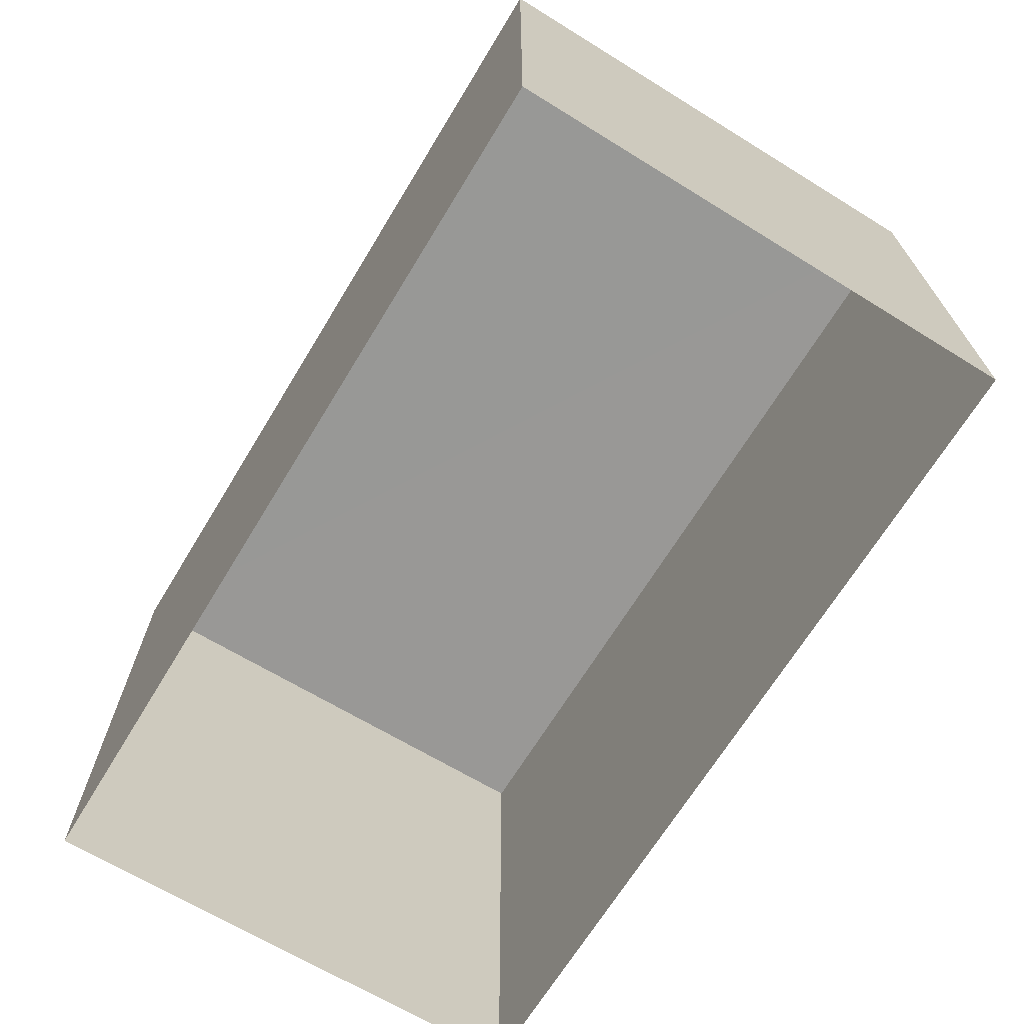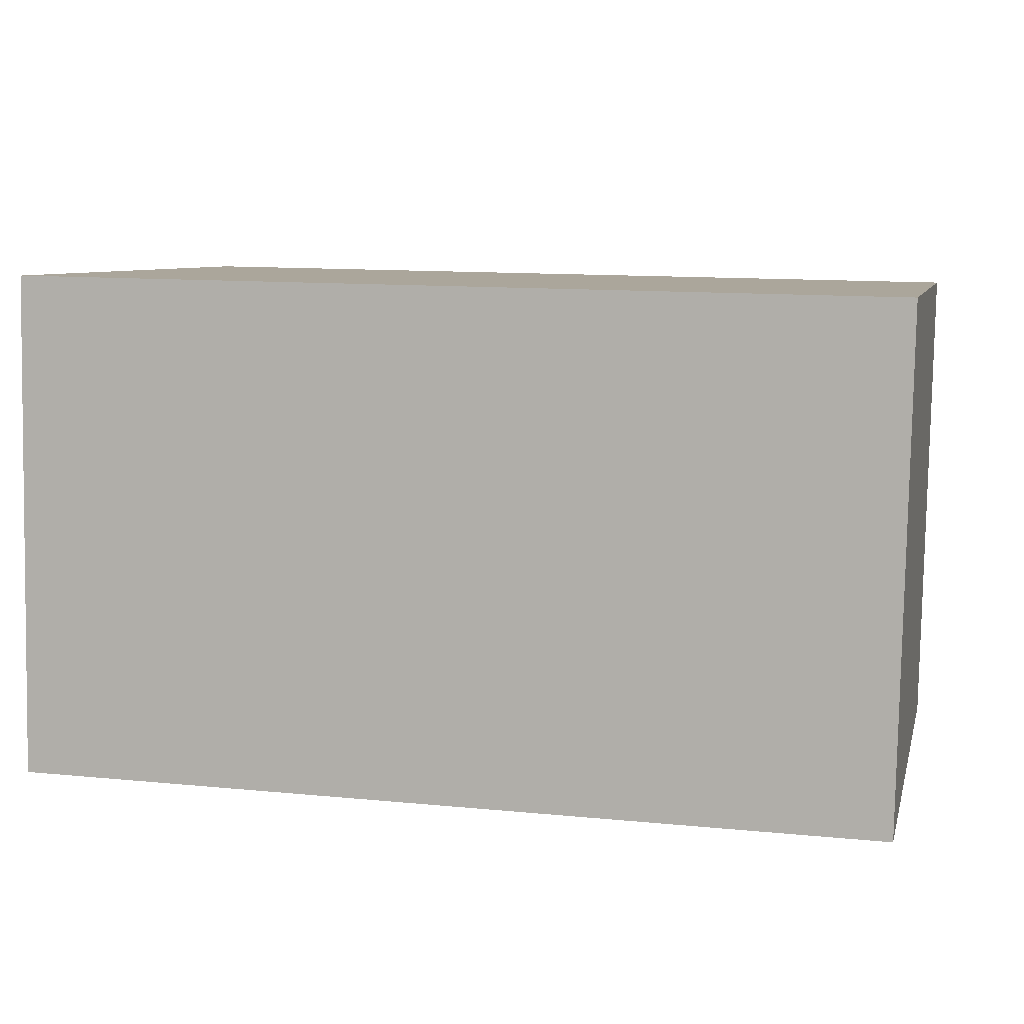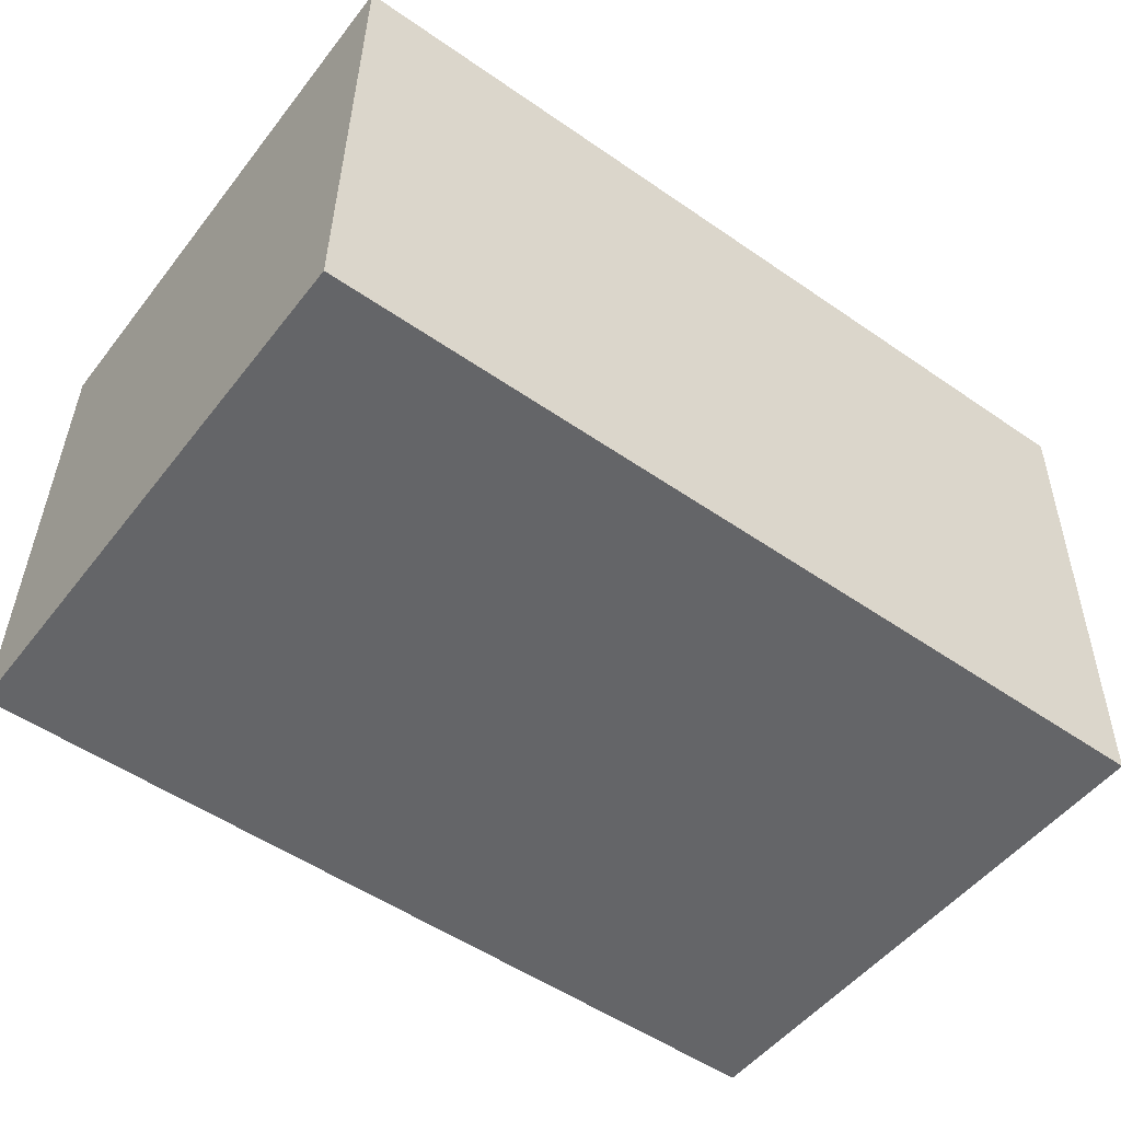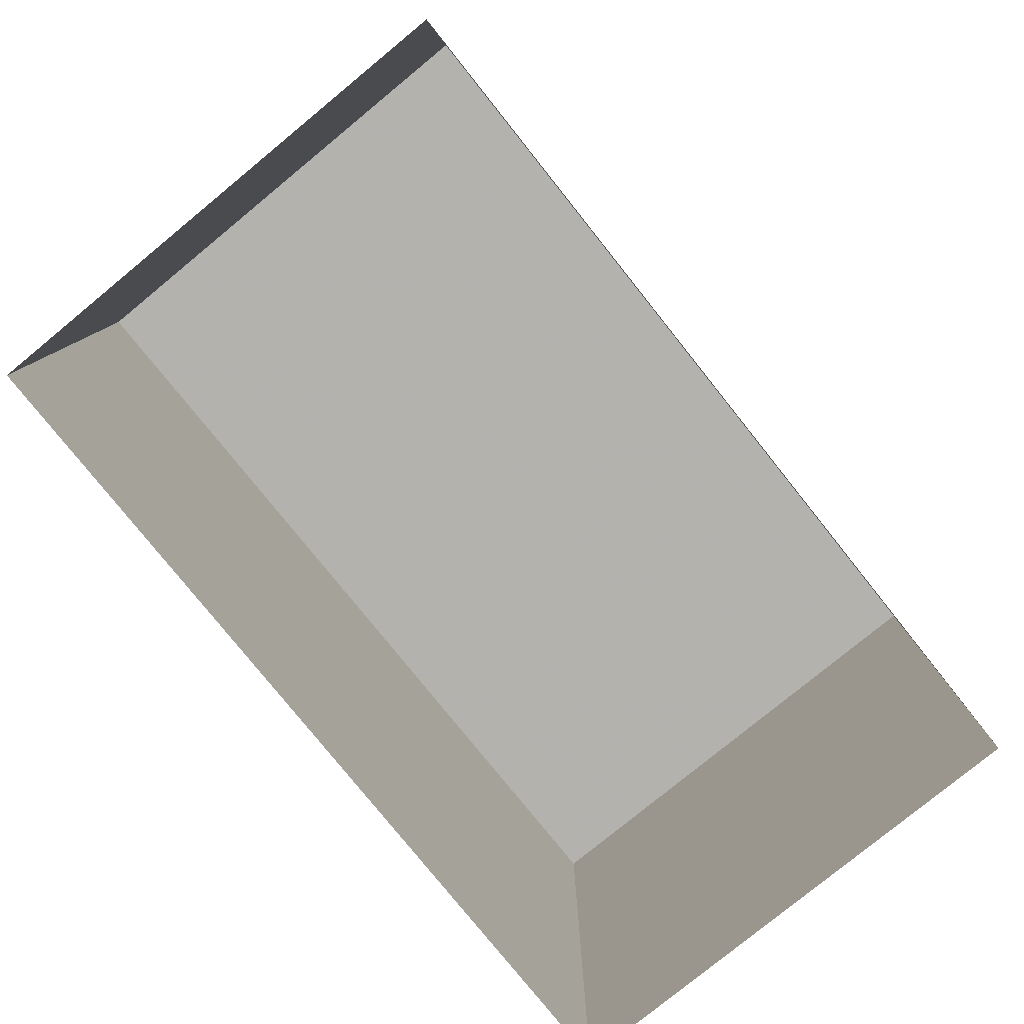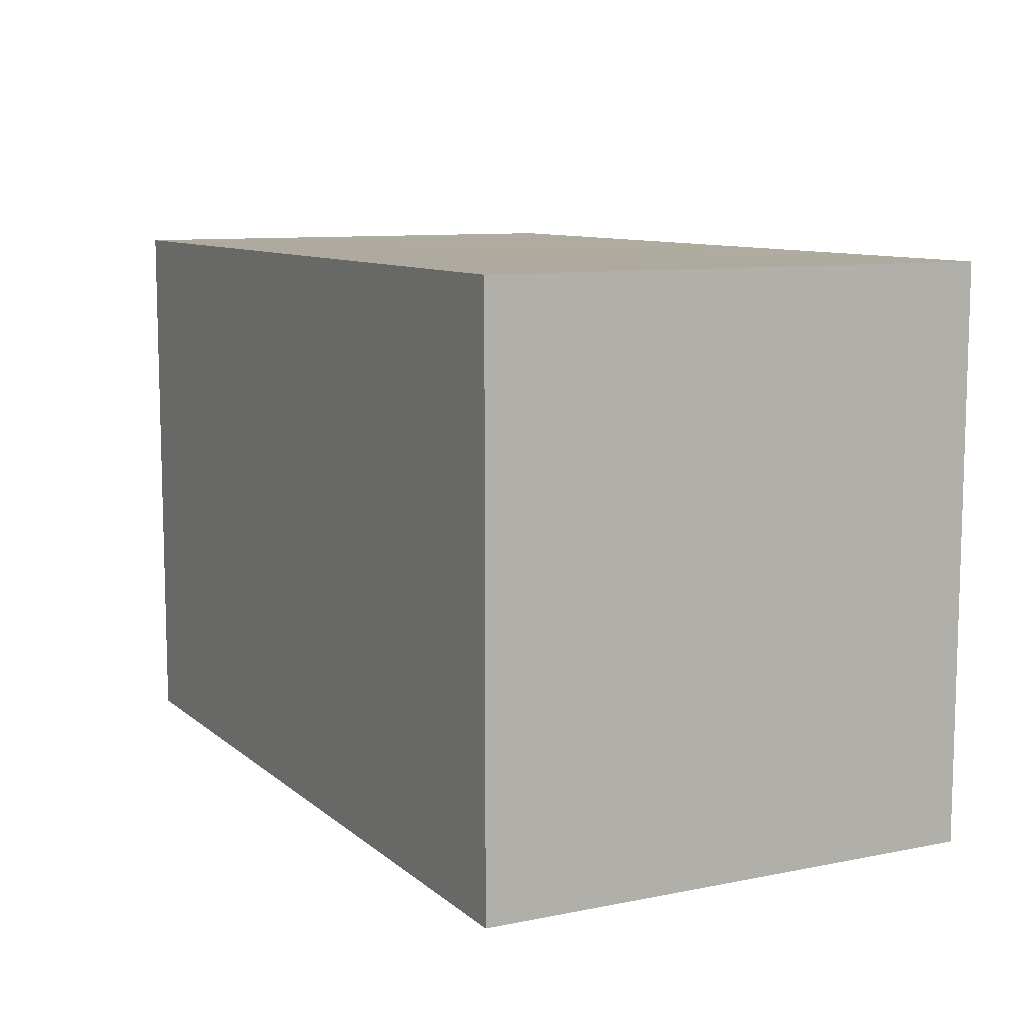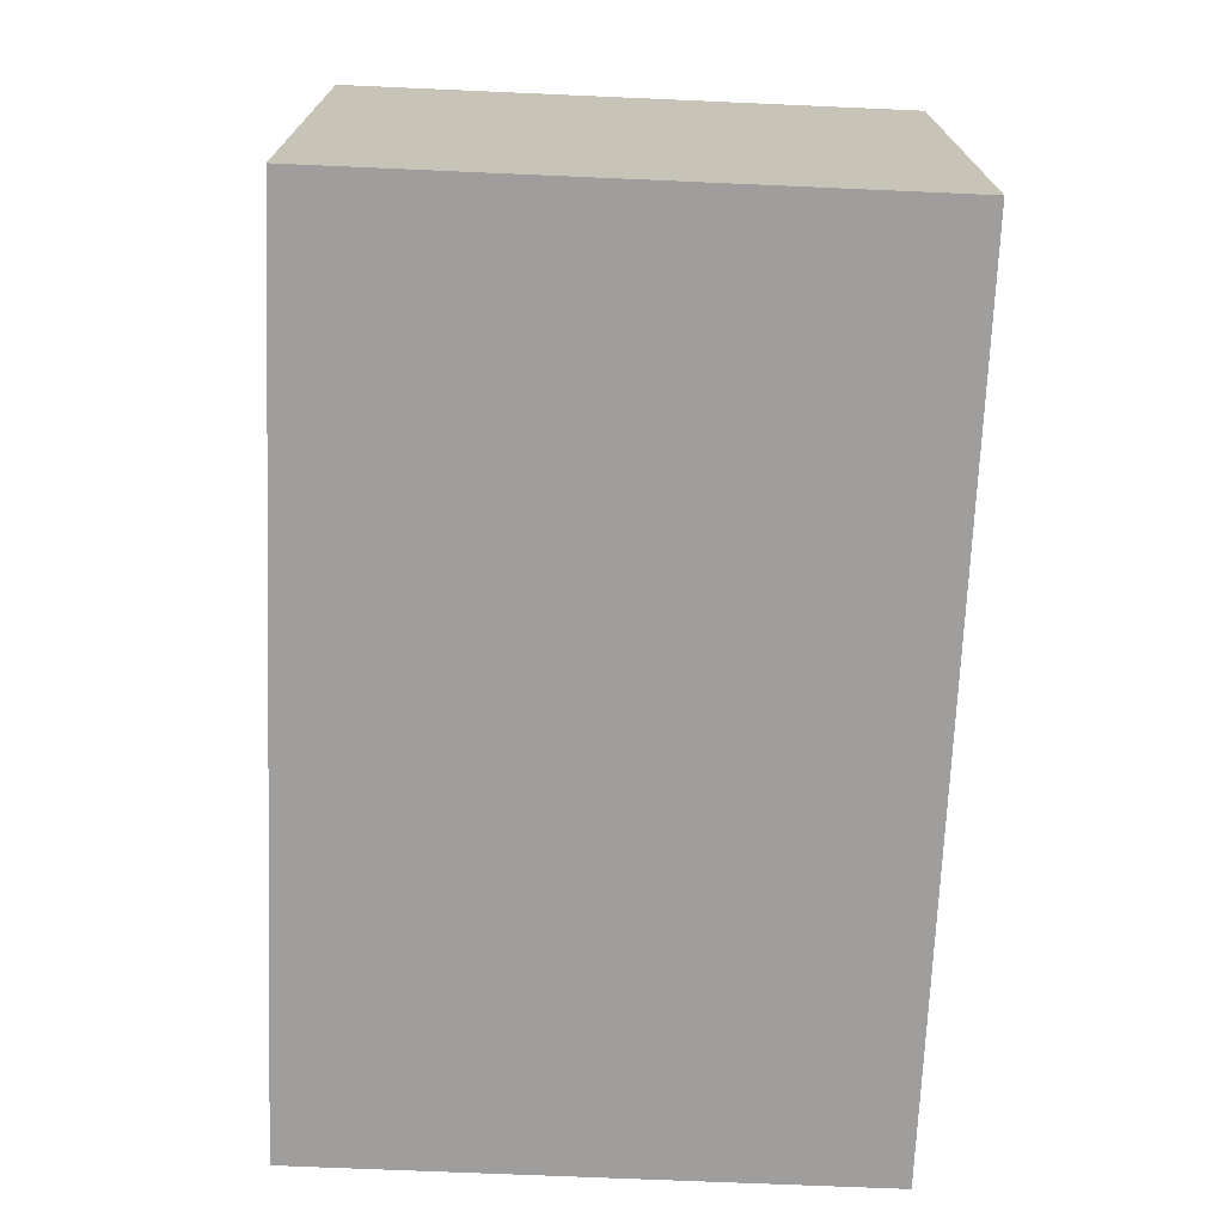
<metadata>
{"format":"obj","ext":"obj","renderer":"f3d","projection":"perspective","resolution":1024,"background":"white","views":[{"elev":-68.5,"azim":-122.4,"up":"+Z"},{"elev":7.7,"azim":13.5,"up":"+Y"},{"elev":-51.0,"azim":-36.5,"up":"+Y"},{"elev":-79.7,"azim":-52.1,"up":"+Z"},{"elev":9.5,"azim":-118.4,"up":"+Z"},{"elev":-70.1,"azim":-92.4,"up":"+Y"}]}
</metadata>
<code>
v -3.733e+05 -1.043e+05 26.52
v -3.733e+05 -1.043e+05 26.52
v -3.733e+05 -1.043e+05 26.52
v -3.733e+05 -1.043e+05 26.52
v -3.733e+05 -1.043e+05 30.3
v -3.733e+05 -1.043e+05 30.3
v -3.733e+05 -1.043e+05 30.3
v -3.733e+05 -1.043e+05 30.3
f 1 2 3
f 1 4 2
f 5 6 7
f 8 5 7
f 6 4 1
f 6 5 4
f 5 2 4
f 5 8 2
f 7 3 2
f 8 7 2
f 7 1 3
f 7 6 1

</code>
